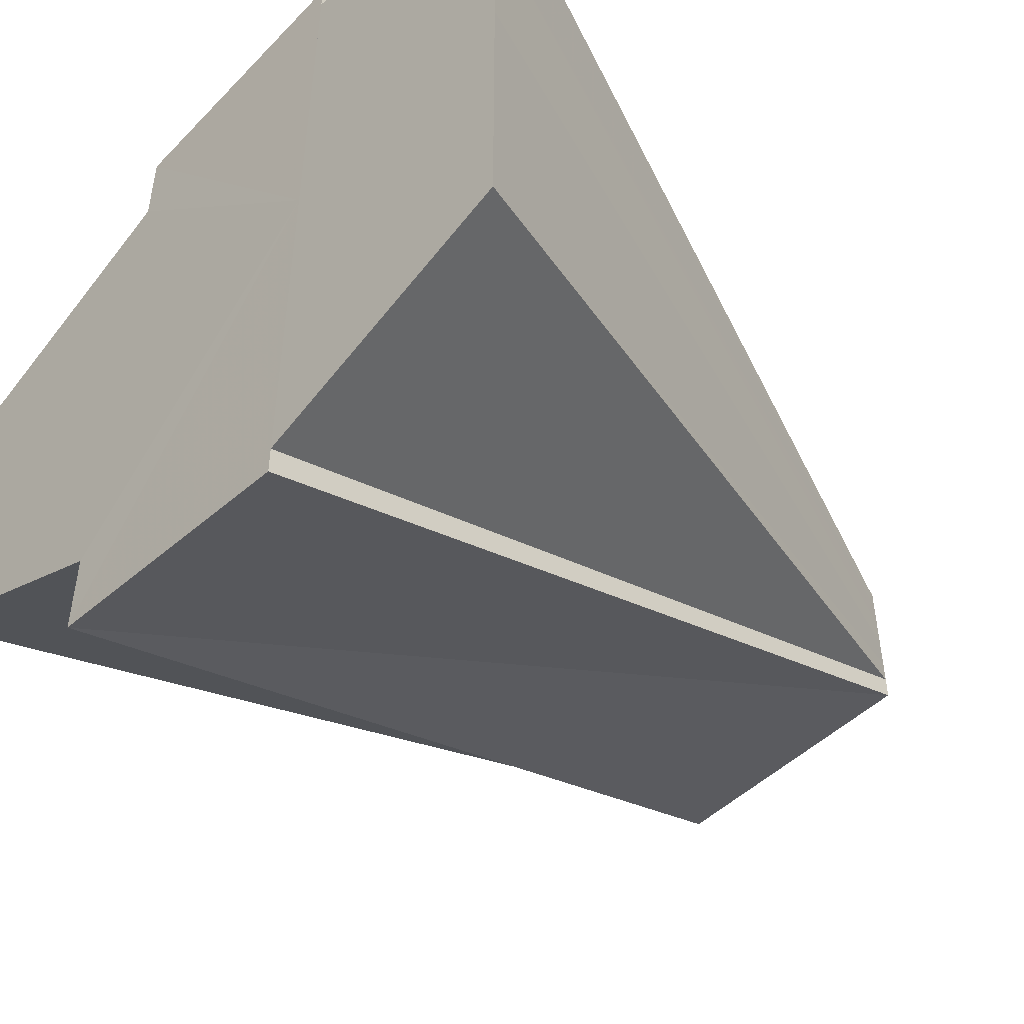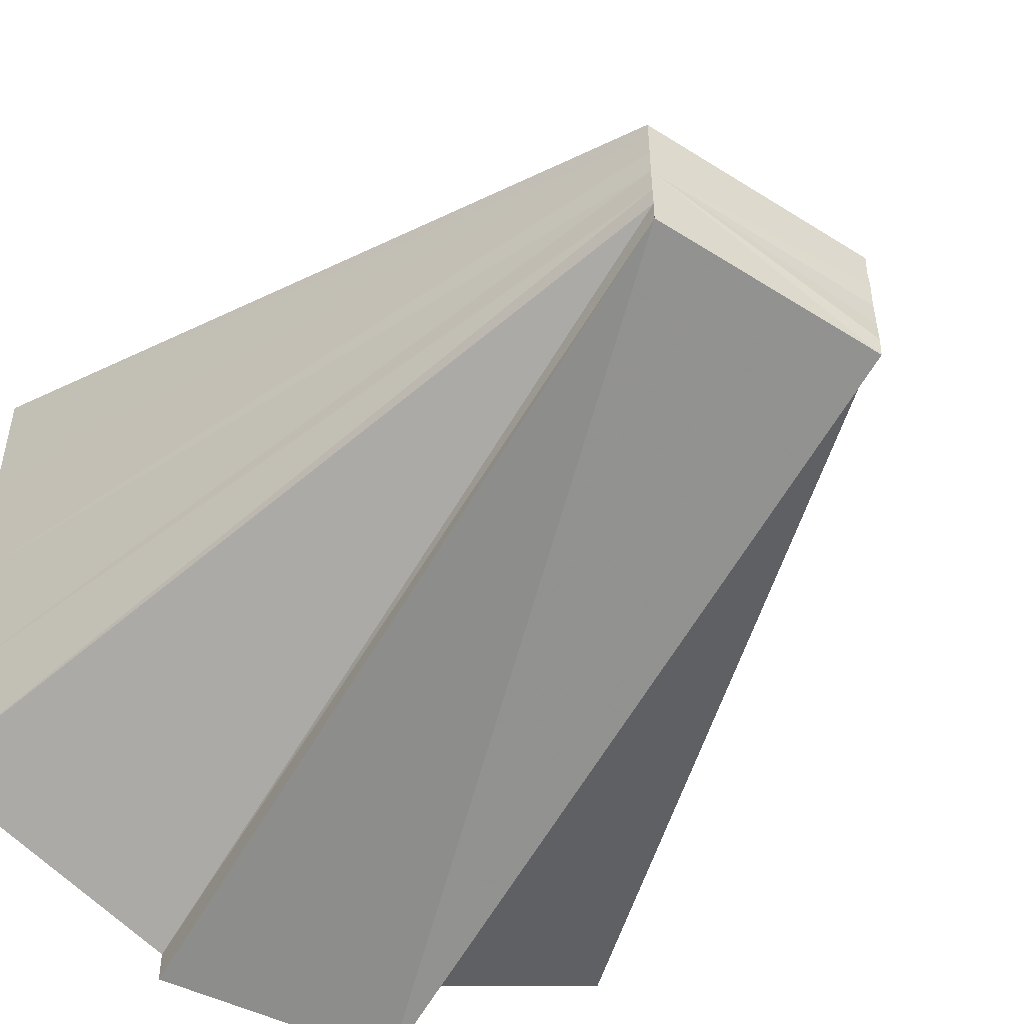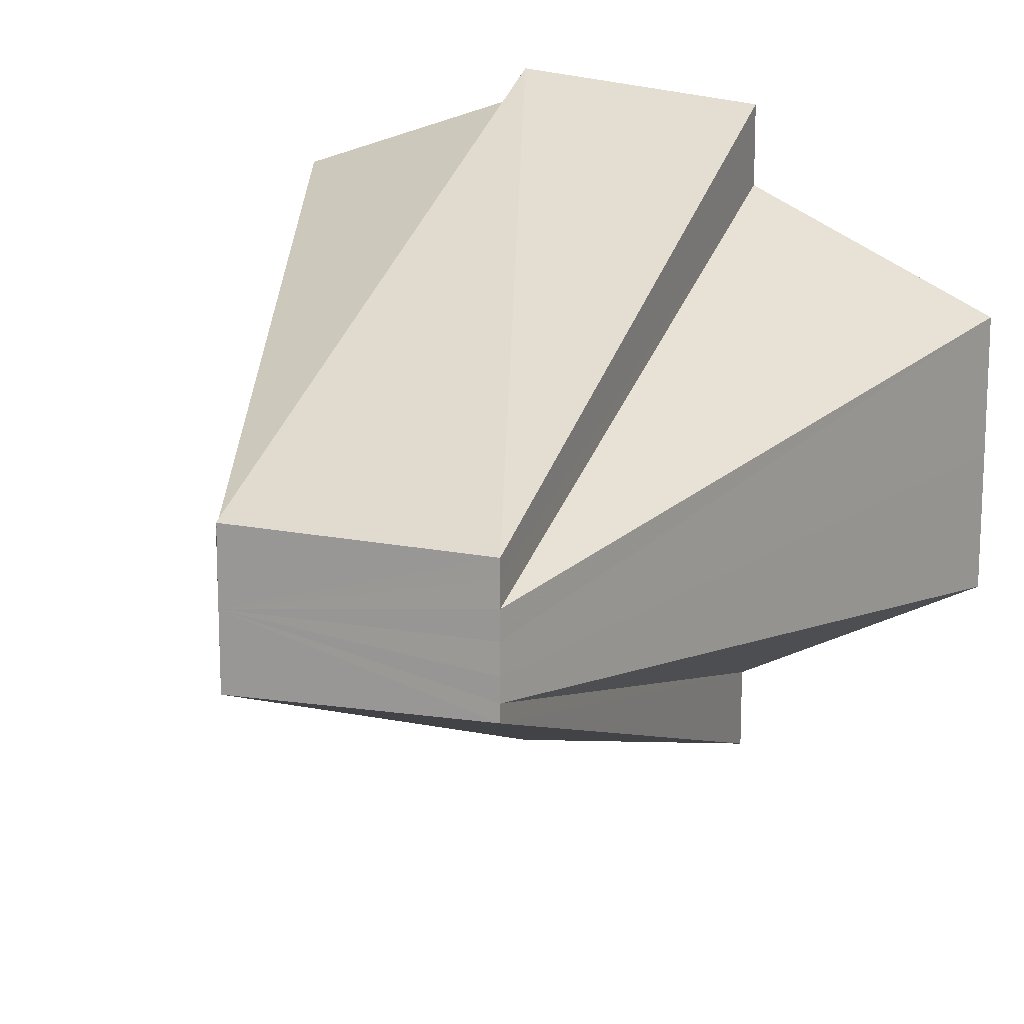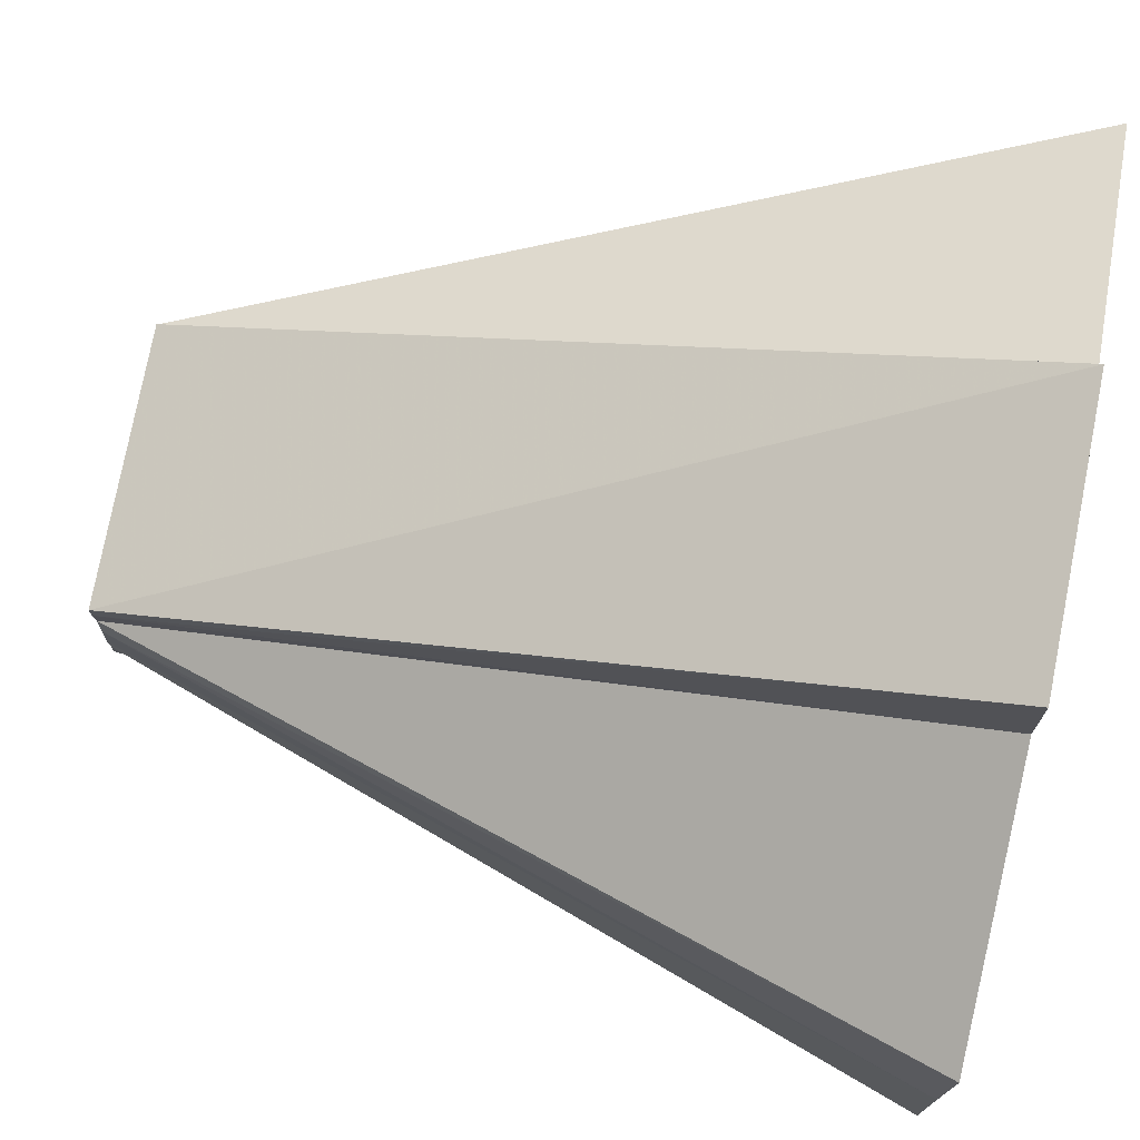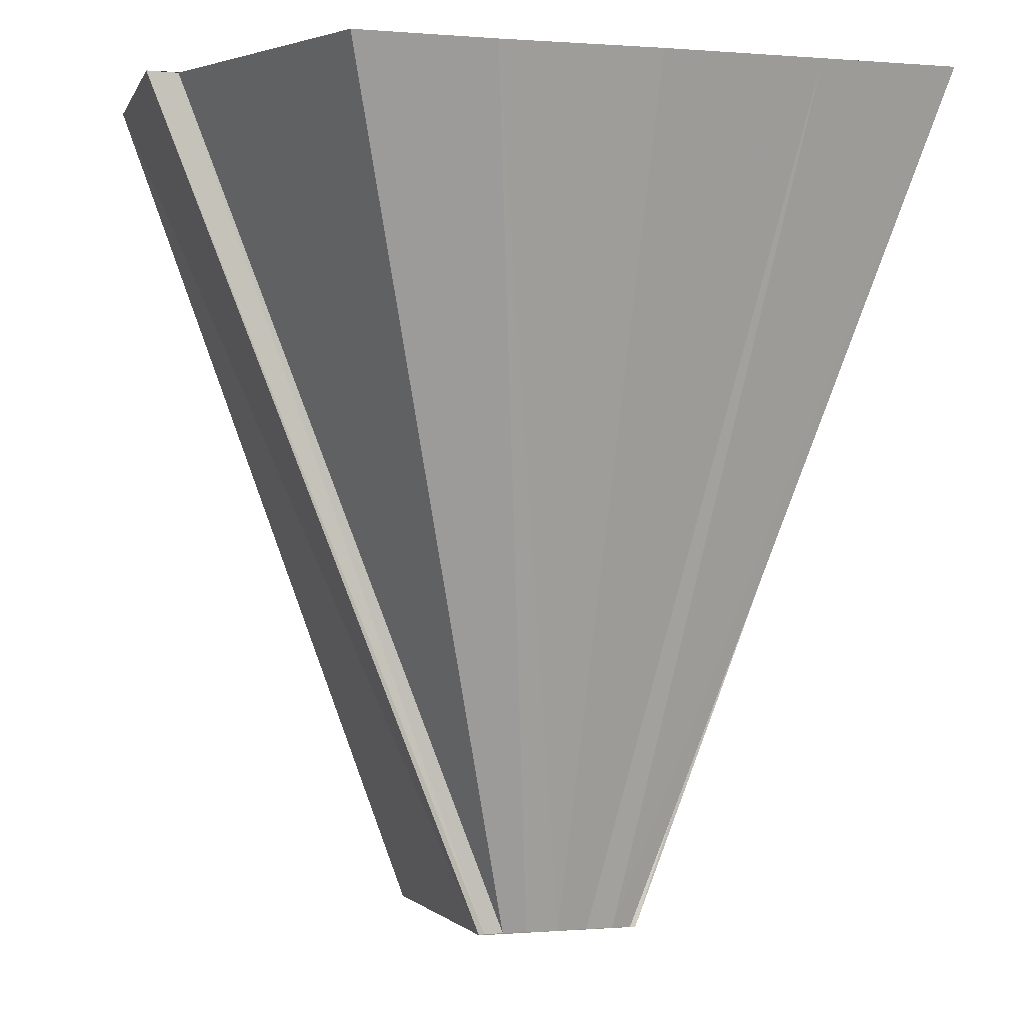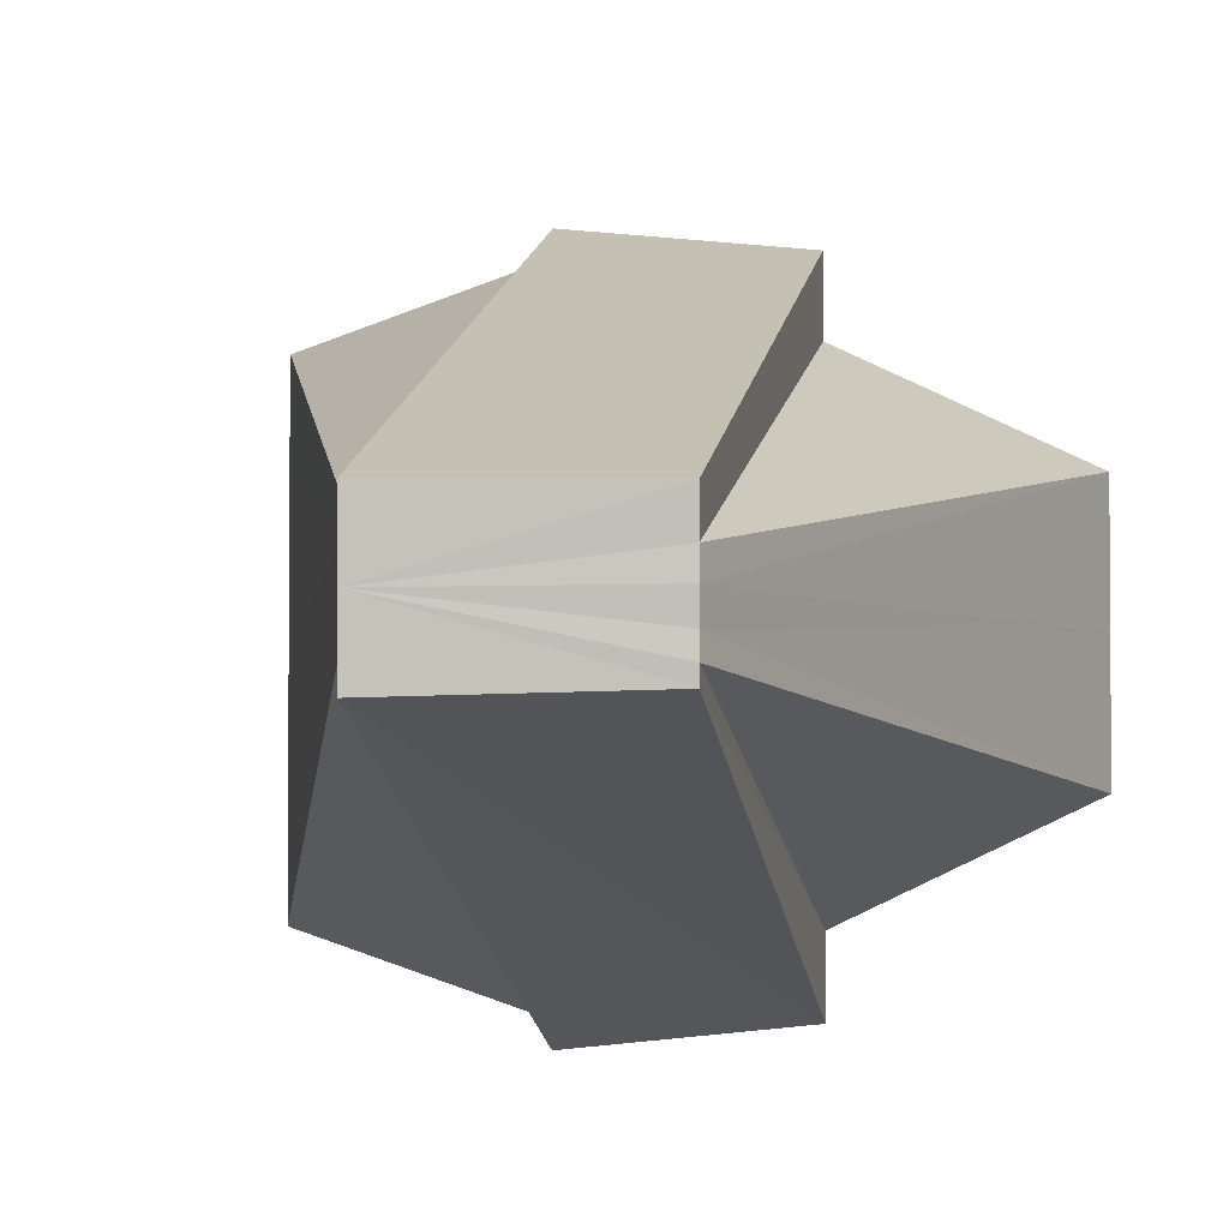
<metadata>
{"format":"obj","ext":"obj","renderer":"f3d","projection":"perspective","resolution":1024,"background":"white","views":[{"elev":-50.6,"azim":-133.3,"up":"+Z"},{"elev":-49.7,"azim":-35.5,"up":"+Z"},{"elev":15.3,"azim":20.2,"up":"+Z"},{"elev":74.1,"azim":101.1,"up":"+Z"},{"elev":-0.0,"azim":-109.3,"up":"+Y"},{"elev":-3.0,"azim":10.3,"up":"+Z"}]}
</metadata>
<code>
o 13650
v 2231 1869 10.57
v 2231 1869 10.57
v 2231 1869 10.56
v 2231 1869 10.56
v 2231 1869 10.56
v 2231 1869 10.57
v 2231 1869 10.56
v 2231 1869 10.56
v 2231 1869 10.56
v 2231 1869 10.56
v 2231 1869 10.56
v 2231 1869 10.56
v 2231 1869 10.55
v 2231 1869 10.55
v 2231 1869 10.55
v 2231 1869 10.55
v 2231 1869 10.56
v 2231 1869 10.57
v 2231 1869 10.56
v 2231 1869 10.57
v 2231 1869 10.56
v 2231 1869 10.54
v 2231 1869 10.55
v 2231 1869 10.55
v 2231 1869 10.54
v 2231 1869 10.55
v 2231 1869 10.54
v 2231 1869 10.54
v 2231 1869 10.55
v 2231 1869 10.54
v 2231 1869 10.54
v 2231 1869 10.55
v 2231 1869 10.56
v 2231 1869 10.56
v 2231 1869 10.56
v 2231 1869 10.55
v 2231 1869 10.55
v 2231 1869 10.54
v 2231 1869 10.55
v 2231 1869 10.55
v 2231 1869 10.54
v 2231 1869 10.55
v 2231 1869 10.55
v 2231 1869 10.55
v 2231 1869 10.55
v 2231 1869 10.54
v 2231 1869 10.55
v 2231 1869 10.55
v 2231 1869 10.54
v 2231 1869 10.55
v 2231 1869 10.55
v 2231 1869 10.55
v 2231 1869 10.56
v 2231 1869 10.56
v 2231 1869 10.56
v 2231 1869 10.56
v 2231 1869 10.57
v 2231 1869 10.56
v 2231 1869 10.56
v 2231 1869 10.56
v 2231 1869 10.56
v 2231 1869 10.56
v 2231 1869 10.54
v 2231 1869 10.55
v 2231 1869 10.55
v 2231 1869 10.57
v 2231 1869 10.55
v 2231 1869 10.56
v 2231 1869 10.56
v 2231 1869 10.55
v 2231 1869 10.55
v 2231 1869 10.54
v 2231 1869 10.54
v 2231 1869 10.57
v 2231 1869 10.56
v 2231 1869 10.56
v 2231 1869 10.55
v 2231 1869 10.55
v 2231 1869 10.54
v 2231 1869 10.54
v 2231 1869 10.54
f 1 2 3
f 2 4 5
f 6 7 4
f 8 9 4
f 7 10 9
f 11 12 9
f 10 13 12
f 14 15 12
f 13 16 15
f 17 5 15
f 18 19 17
f 20 18 21
f 16 22 23
f 24 23 15
f 22 25 26
f 27 26 23
f 28 29 26
f 28 30 29
f 31 32 29
f 33 34 15
f 34 35 15
f 36 37 15
f 38 39 36
f 39 40 15
f 41 38 42
f 43 44 15
f 45 44 43
f 46 47 43
f 47 48 44
f 49 46 50
f 44 51 15
f 52 51 44
f 48 53 51
f 51 54 15
f 55 54 51
f 53 56 54
f 56 57 58
f 57 59 60
f 61 60 62
f 63 64 65
f 66 67 68
f 68 67 69
f 69 67 70
f 70 67 71
f 71 67 72
f 72 67 73
f 74 67 1
f 75 67 74
f 76 67 75
f 77 67 76
f 78 67 77
f 79 67 78
f 80 67 79
f 81 67 80

</code>
